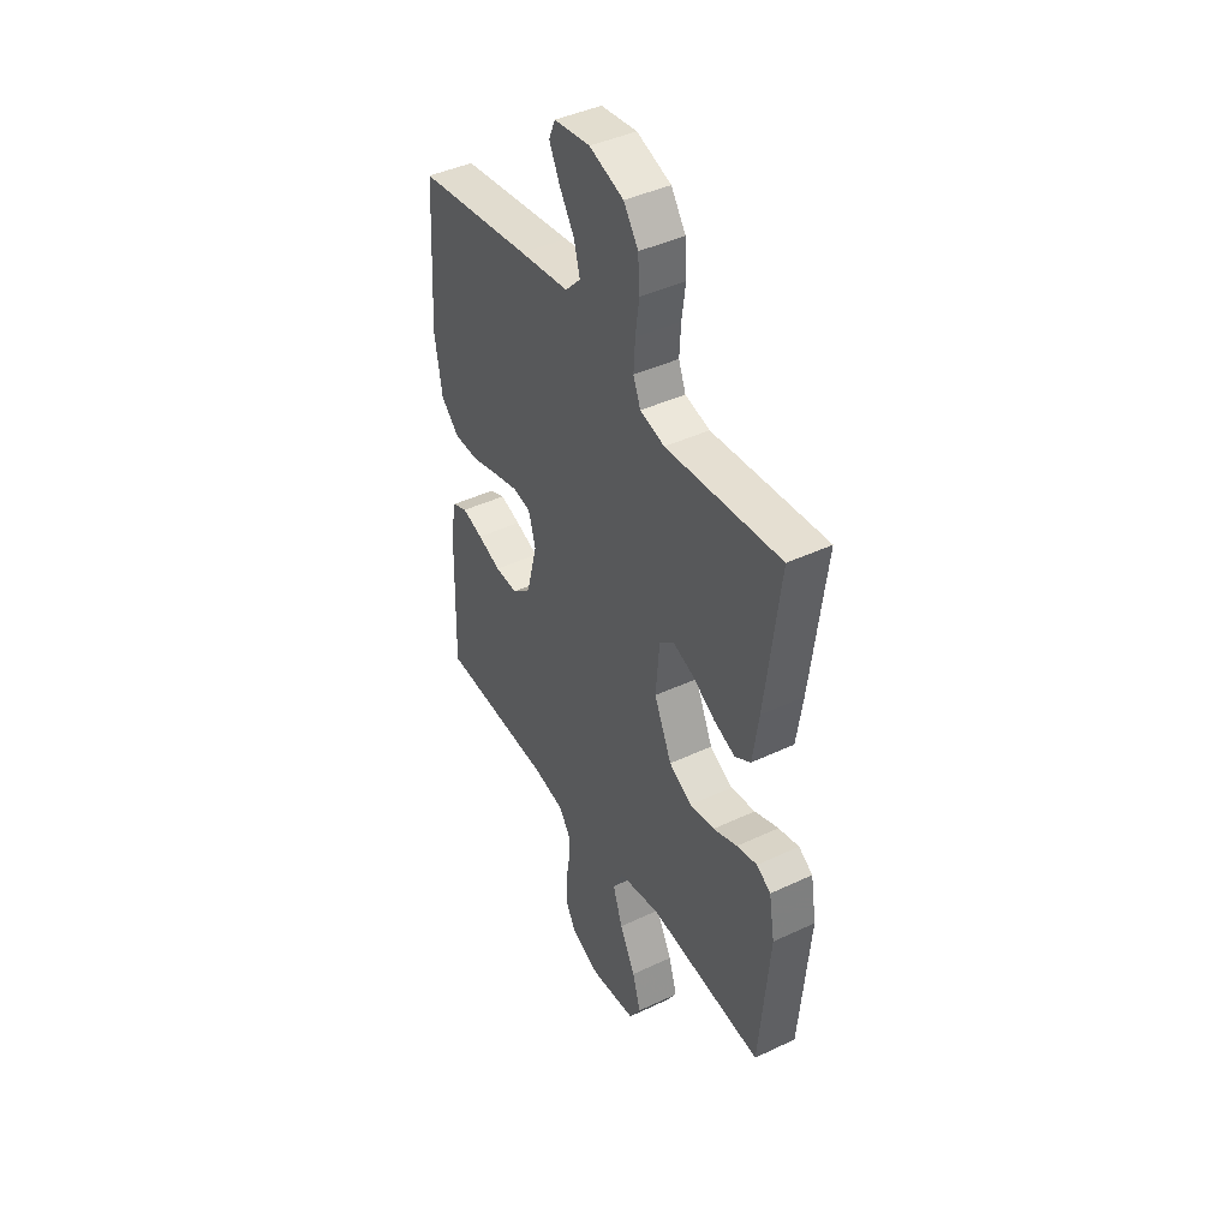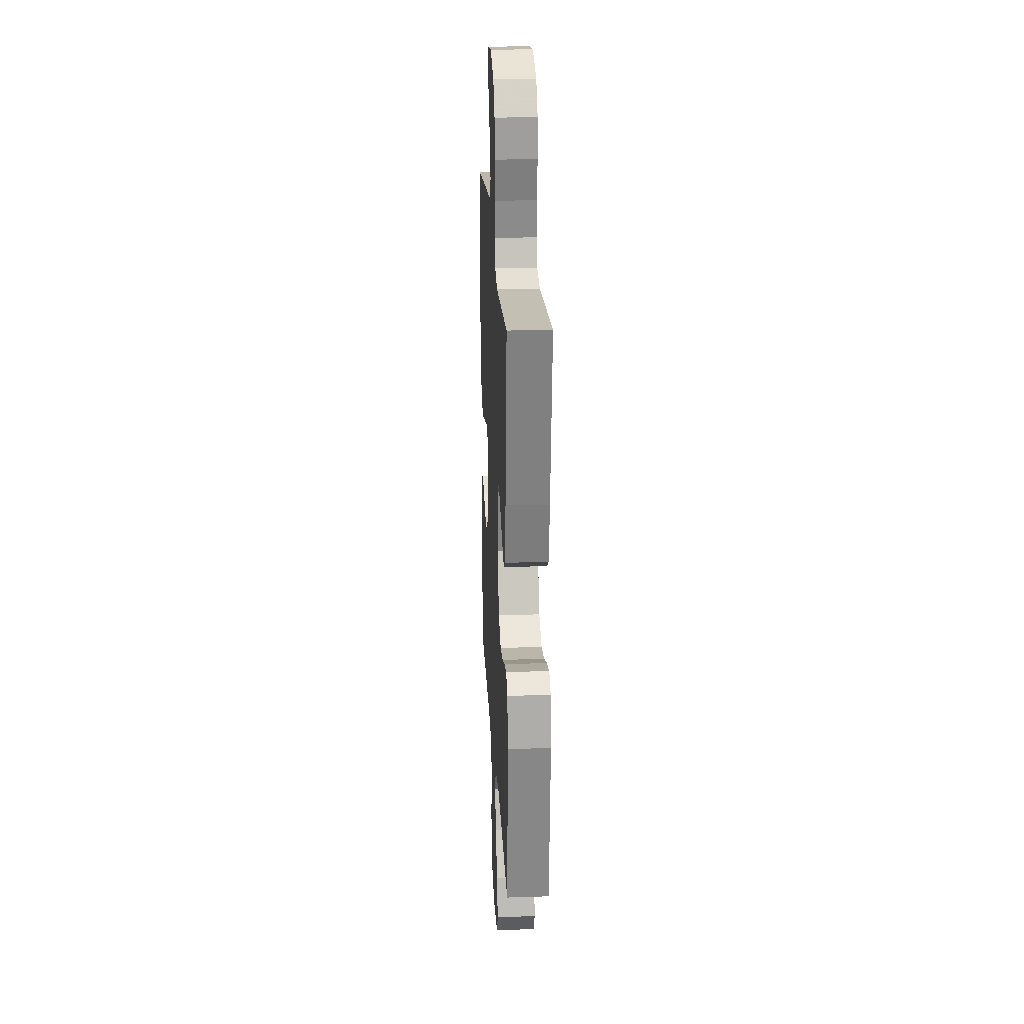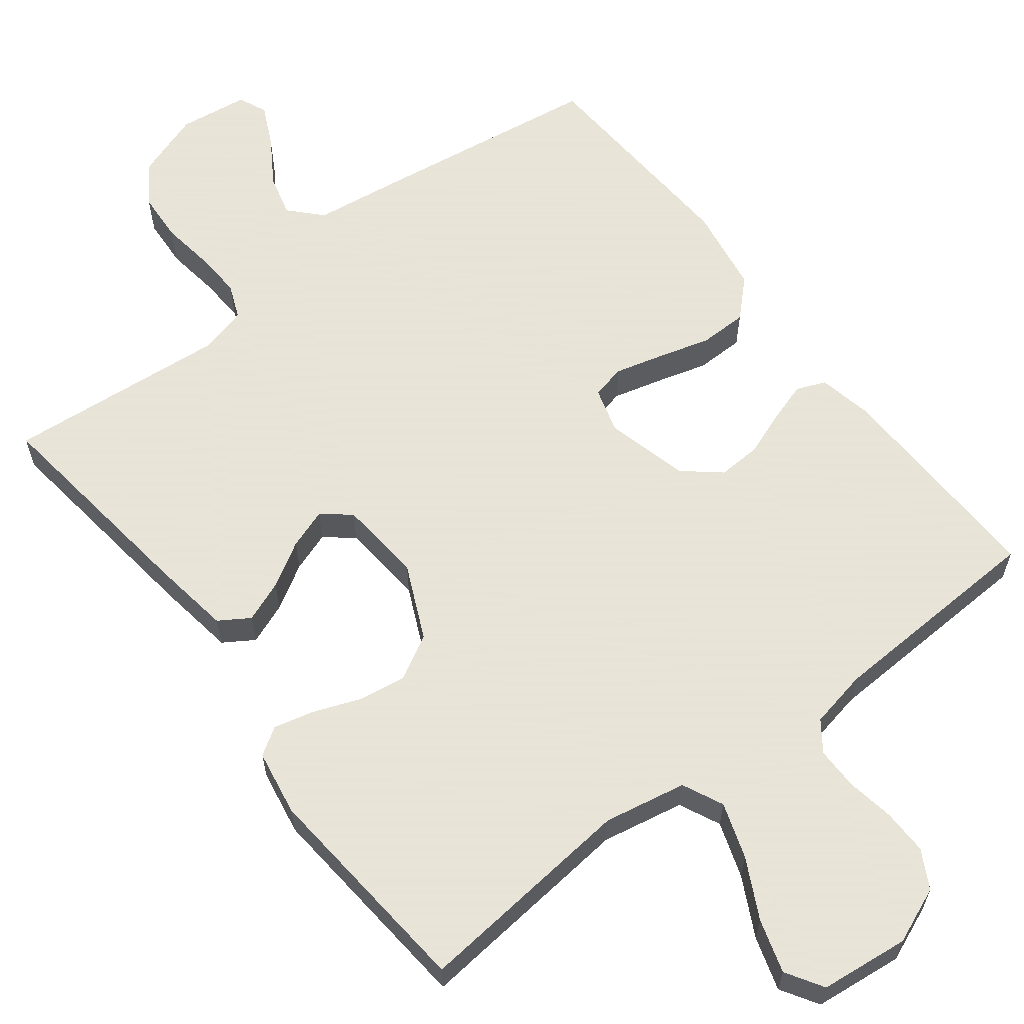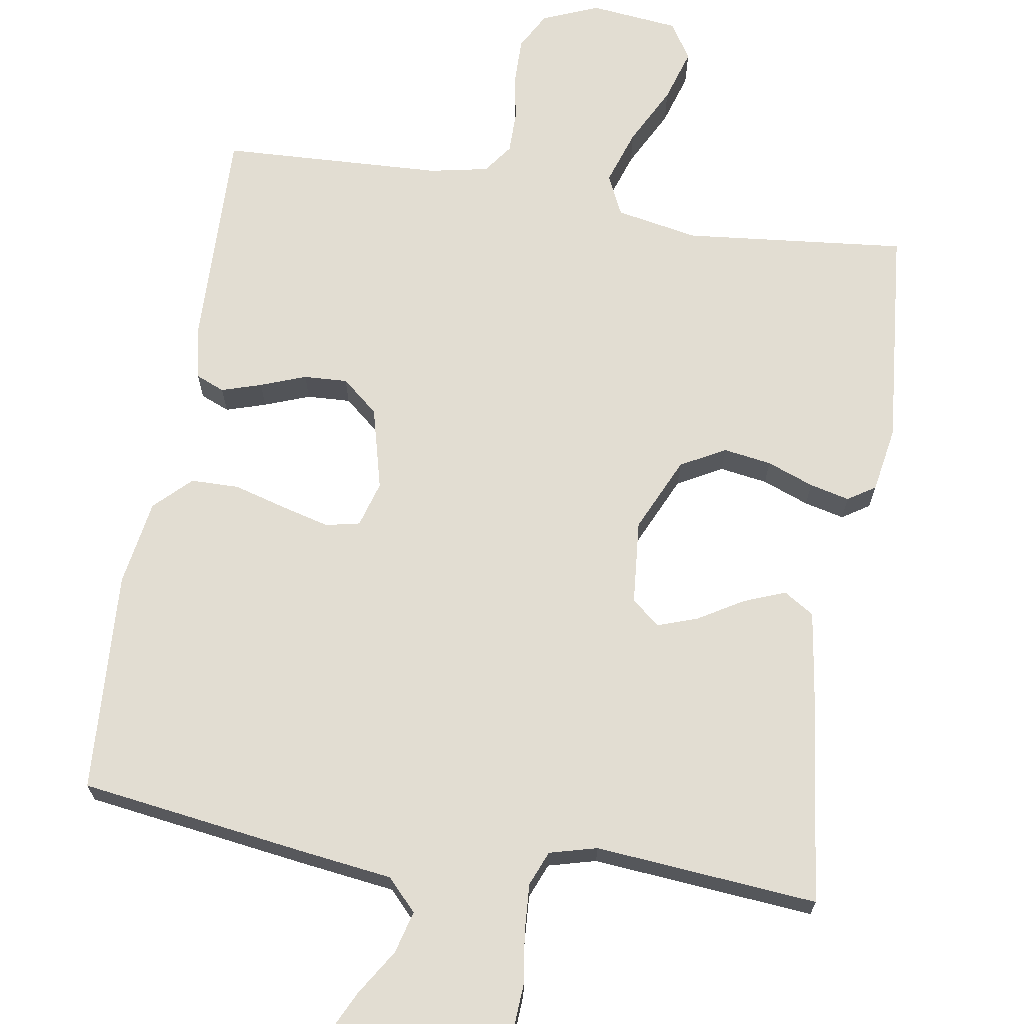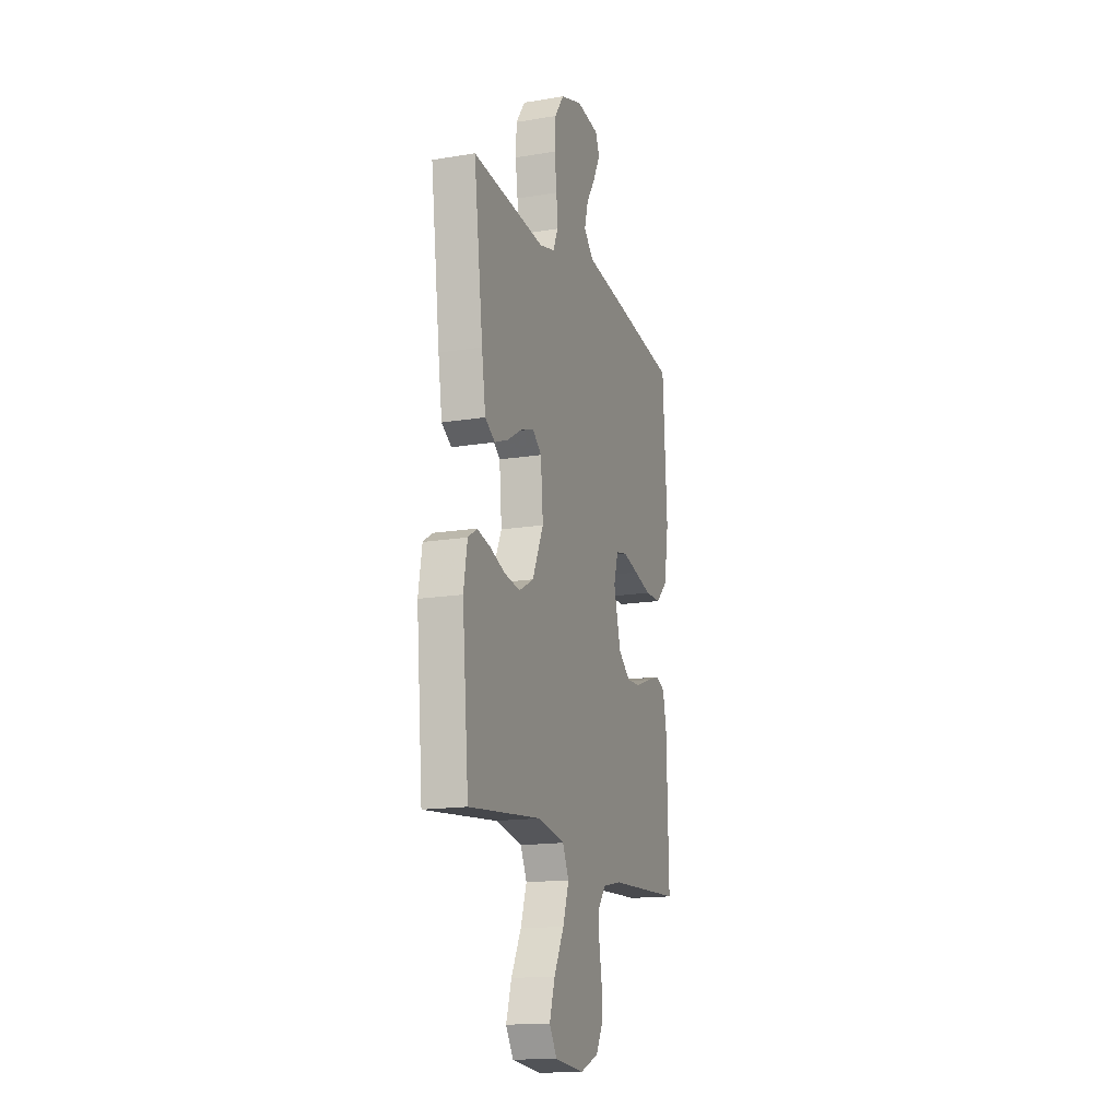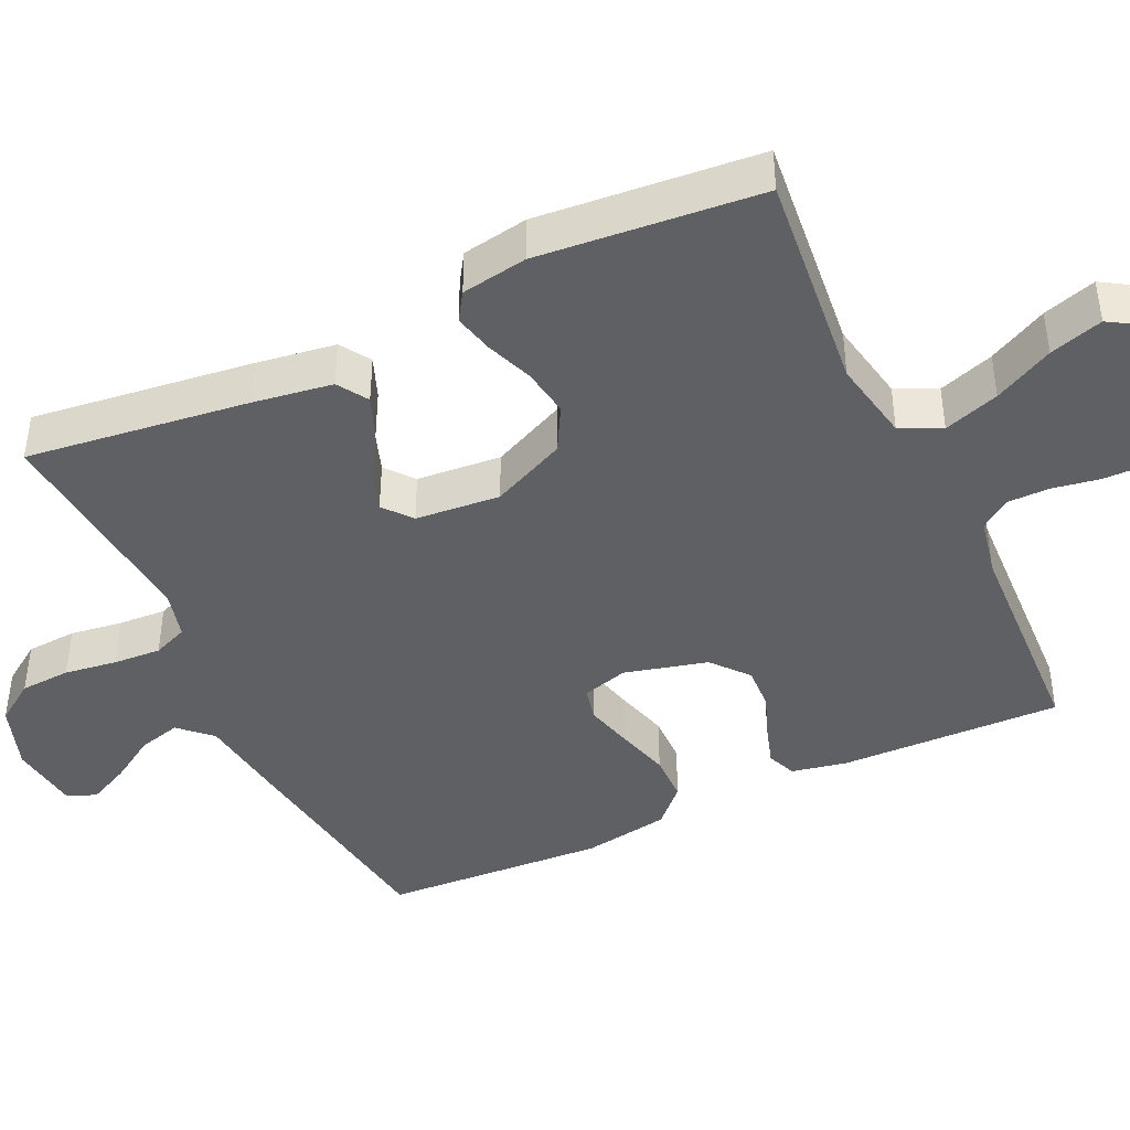
<metadata>
{"format":"obj","ext":"obj","renderer":"f3d","projection":"perspective","resolution":1024,"background":"white","views":[{"elev":42.8,"azim":60.7,"up":"+Z"},{"elev":22.8,"azim":86.9,"up":"+Z"},{"elev":61.4,"azim":142.5,"up":"+Y"},{"elev":68.2,"azim":9.3,"up":"+Y"},{"elev":-15.9,"azim":109.0,"up":"+Z"},{"elev":-42.8,"azim":115.2,"up":"+Y"}]}
</metadata>
<code>
v -0.5 0.07 -0.5
v -0.492 0.07 -0.2
v -0.477 0.07 -0.126
v -0.438 0.07 -0.11
v -0.384 0.07 -0.127
v -0.323 0.07 -0.15
v -0.264 0.07 -0.153
v -0.215 0.07 -0.112
v -0.186 0.07 0
v -0.204 0.07 0.062
v -0.25 0.07 0.072
v -0.315 0.07 0.055
v -0.386 0.07 0.035
v -0.451 0.07 0.036
v -0.499 0.07 0.083
v -0.518 0.07 0.2
v -0.5 0.07 0.5
v -0.2 0.07 0.542
v -0.07 0.07 0.559
v -0.03 0.07 0.601
v -0.045 0.07 0.658
v -0.084 0.07 0.72
v -0.111 0.07 0.776
v -0.094 0.07 0.815
v 0 0.07 0.827
v 0.089 0.07 0.796
v 0.127 0.07 0.741
v 0.131 0.07 0.673
v 0.121 0.07 0.602
v 0.117 0.07 0.538
v 0.136 0.07 0.491
v 0.2 0.07 0.474
v 0.5 0.07 0.5
v 0.462 0.07 0.2
v 0.446 0.07 0.094
v 0.405 0.07 0.068
v 0.349 0.07 0.09
v 0.289 0.07 0.126
v 0.235 0.07 0.145
v 0.197 0.07 0.114
v 0.187 0.07 0
v 0.233 0.07 -0.101
v 0.293 0.07 -0.134
v 0.358 0.07 -0.124
v 0.421 0.07 -0.1
v 0.475 0.07 -0.087
v 0.512 0.07 -0.111
v 0.527 0.07 -0.2
v 0.5 0.07 -0.5
v 0.2 0.07 -0.469
v 0.089 0.07 -0.49
v 0.063 0.07 -0.545
v 0.088 0.07 -0.62
v 0.129 0.07 -0.7
v 0.151 0.07 -0.772
v 0.12 0.07 -0.822
v 0 0.07 -0.835
v -0.076 0.07 -0.804
v -0.104 0.07 -0.753
v -0.103 0.07 -0.691
v -0.092 0.07 -0.627
v -0.092 0.07 -0.57
v -0.121 0.07 -0.53
v -0.2 0.07 -0.514
v -0.5 0 -0.5
v -0.492 0 -0.2
v -0.477 0 -0.126
v -0.438 0 -0.11
v -0.384 0 -0.127
v -0.323 0 -0.15
v -0.264 0 -0.153
v -0.215 0 -0.112
v -0.186 0 0
v -0.204 0 0.062
v -0.25 0 0.072
v -0.315 0 0.055
v -0.386 0 0.035
v -0.451 0 0.036
v -0.499 0 0.083
v -0.518 0 0.2
v -0.5 0 0.5
v -0.2 0 0.542
v -0.07 0 0.559
v -0.03 0 0.601
v -0.045 0 0.658
v -0.084 0 0.72
v -0.111 0 0.776
v -0.094 0 0.815
v 0 0 0.827
v 0.089 0 0.796
v 0.127 0 0.741
v 0.131 0 0.673
v 0.121 0 0.602
v 0.117 0 0.538
v 0.136 0 0.491
v 0.2 0 0.474
v 0.5 0 0.5
v 0.462 0 0.2
v 0.446 0 0.094
v 0.405 0 0.068
v 0.349 0 0.09
v 0.289 0 0.126
v 0.235 0 0.145
v 0.197 0 0.114
v 0.187 0 0
v 0.233 0 -0.101
v 0.293 0 -0.134
v 0.358 0 -0.124
v 0.421 0 -0.1
v 0.475 0 -0.087
v 0.512 0 -0.111
v 0.527 0 -0.2
v 0.5 0 -0.5
v 0.2 0 -0.469
v 0.089 0 -0.49
v 0.063 0 -0.545
v 0.088 0 -0.62
v 0.129 0 -0.7
v 0.151 0 -0.772
v 0.12 0 -0.822
v 0 0 -0.835
v -0.076 0 -0.804
v -0.104 0 -0.753
v -0.103 0 -0.691
v -0.092 0 -0.627
v -0.092 0 -0.57
v -0.121 0 -0.53
v -0.2 0 -0.514
f 58 59 60 61
f 58 61 62
f 57 58 62
f 56 57 62
f 53 54 55 56
f 52 53 56 62
f 51 52 62 63
f 47 48 49 50
f 47 50 51
f 44 45 46 47
f 43 44 47 51
f 42 43 51 63
f 35 36 37 38
f 35 38 39
f 32 33 34 35
f 31 32 35 39
f 30 31 39 40
f 26 27 28 29
f 26 29 30
f 25 26 30
f 21 22 23 24
f 21 24 25 30
f 16 17 18 19
f 14 15 16 19
f 12 13 14 19
f 11 12 19 20
f 10 11 20
f 9 10 20
f 8 9 20
f 3 4 5 6
f 1 2 3 6
f 64 1 6 7
f 41 42 63 64
f 41 64 7 8
f 40 41 8 20
f 20 21 30 40
f 125 124 123 122
f 126 125 122
f 126 122 121
f 126 121 120
f 120 119 118 117
f 126 120 117 116
f 127 126 116 115
f 114 113 112 111
f 115 114 111
f 111 110 109 108
f 115 111 108 107
f 127 115 107 106
f 102 101 100 99
f 103 102 99
f 99 98 97 96
f 103 99 96 95
f 104 103 95 94
f 93 92 91 90
f 94 93 90
f 94 90 89
f 88 87 86 85
f 94 89 88 85
f 83 82 81 80
f 83 80 79 78
f 83 78 77 76
f 84 83 76 75
f 84 75 74
f 84 74 73
f 84 73 72
f 70 69 68 67
f 70 67 66 65
f 71 70 65 128
f 128 127 106 105
f 72 71 128 105
f 84 72 105 104
f 104 94 85 84
f 1 65 66 2
f 2 66 67 3
f 3 67 68 4
f 4 68 69 5
f 5 69 70 6
f 6 70 71 7
f 7 71 72 8
f 8 72 73 9
f 9 73 74 10
f 10 74 75 11
f 11 75 76 12
f 12 76 77 13
f 13 77 78 14
f 14 78 79 15
f 15 79 80 16
f 16 80 81 17
f 17 81 82 18
f 18 82 83 19
f 19 83 84 20
f 20 84 85 21
f 21 85 86 22
f 22 86 87 23
f 23 87 88 24
f 24 88 89 25
f 25 89 90 26
f 26 90 91 27
f 27 91 92 28
f 28 92 93 29
f 29 93 94 30
f 30 94 95 31
f 31 95 96 32
f 32 96 97 33
f 33 97 98 34
f 34 98 99 35
f 35 99 100 36
f 36 100 101 37
f 37 101 102 38
f 38 102 103 39
f 39 103 104 40
f 40 104 105 41
f 41 105 106 42
f 42 106 107 43
f 43 107 108 44
f 44 108 109 45
f 45 109 110 46
f 46 110 111 47
f 47 111 112 48
f 48 112 113 49
f 49 113 114 50
f 50 114 115 51
f 51 115 116 52
f 52 116 117 53
f 53 117 118 54
f 54 118 119 55
f 55 119 120 56
f 56 120 121 57
f 57 121 122 58
f 58 122 123 59
f 59 123 124 60
f 60 124 125 61
f 61 125 126 62
f 62 126 127 63
f 63 127 128 64
f 64 128 65 1

</code>
